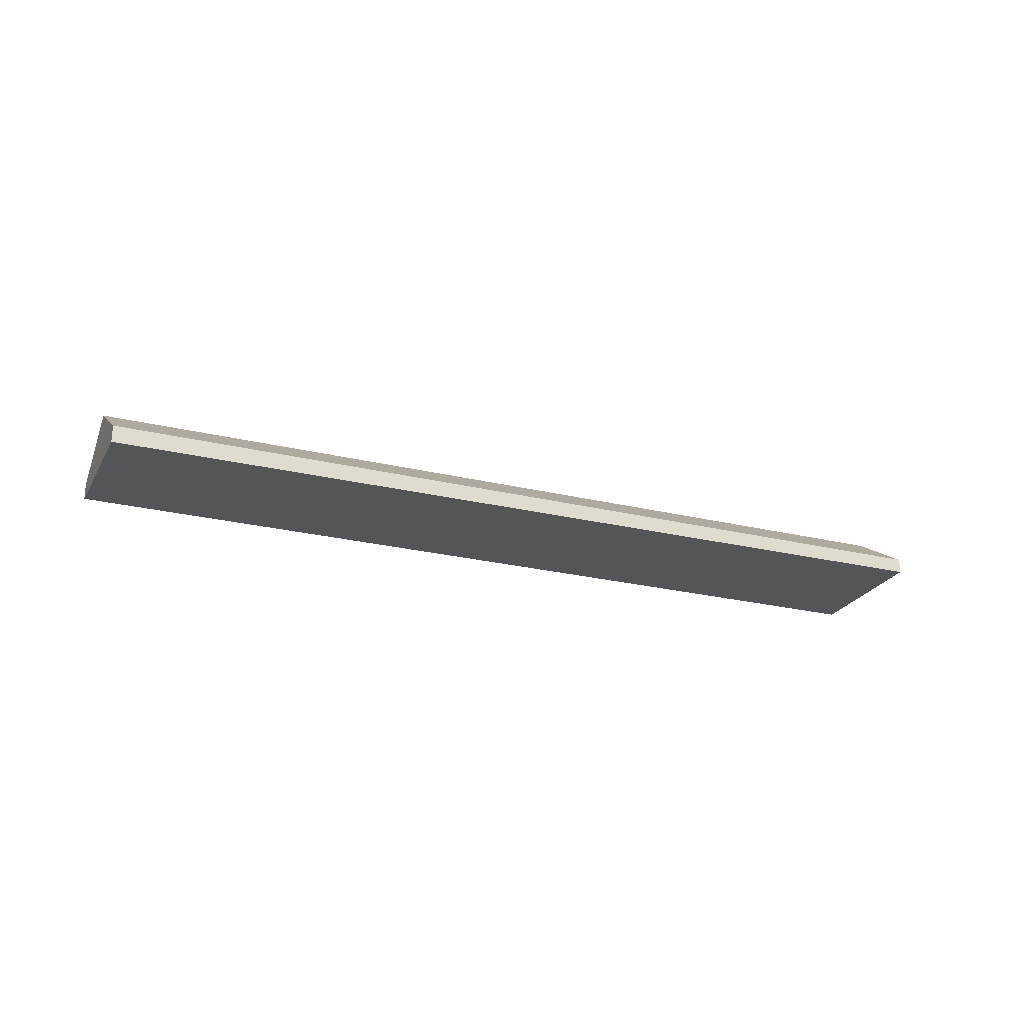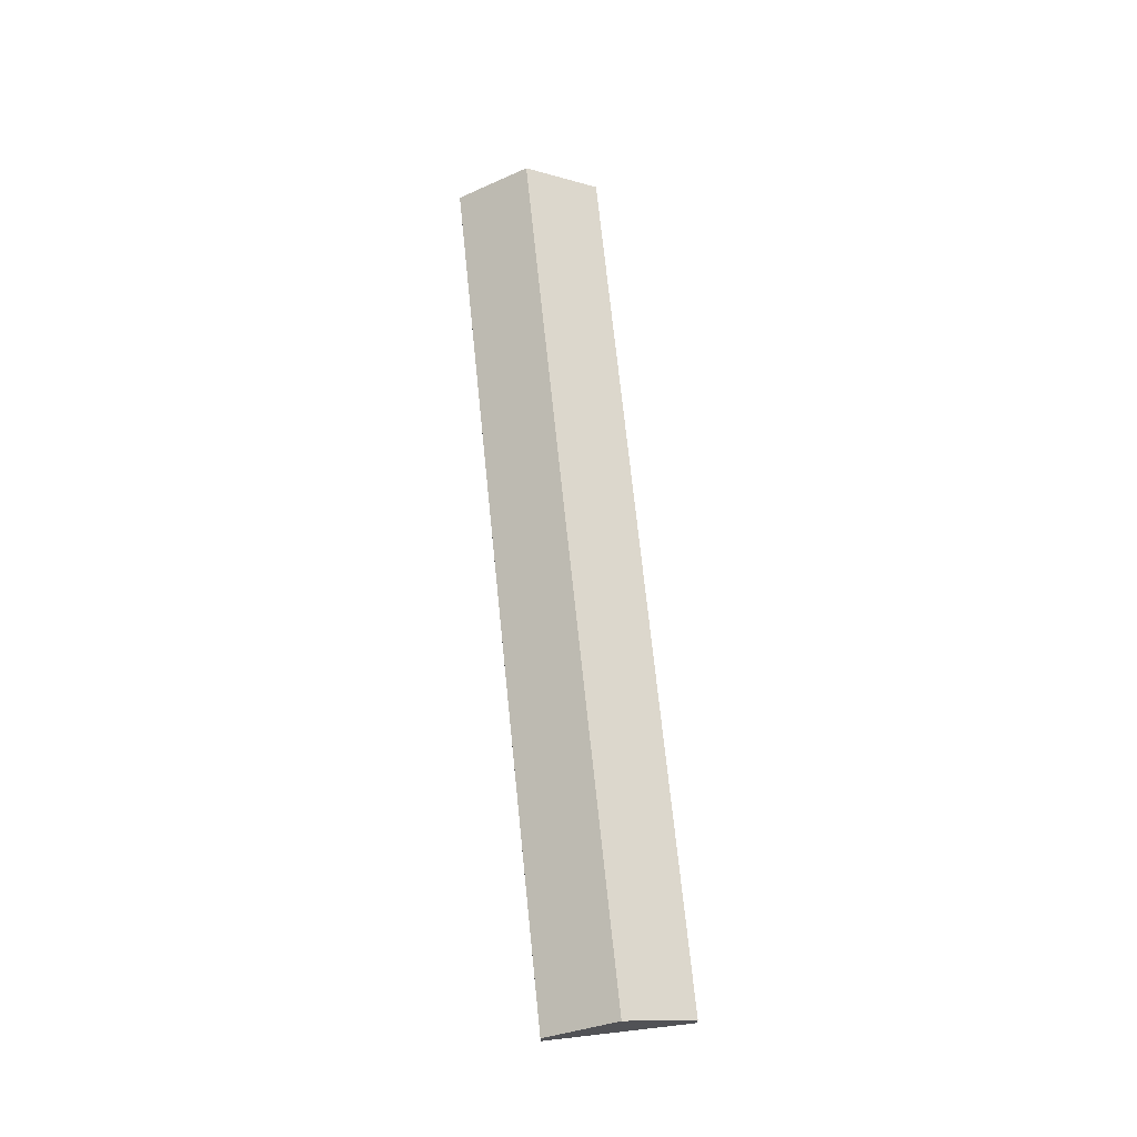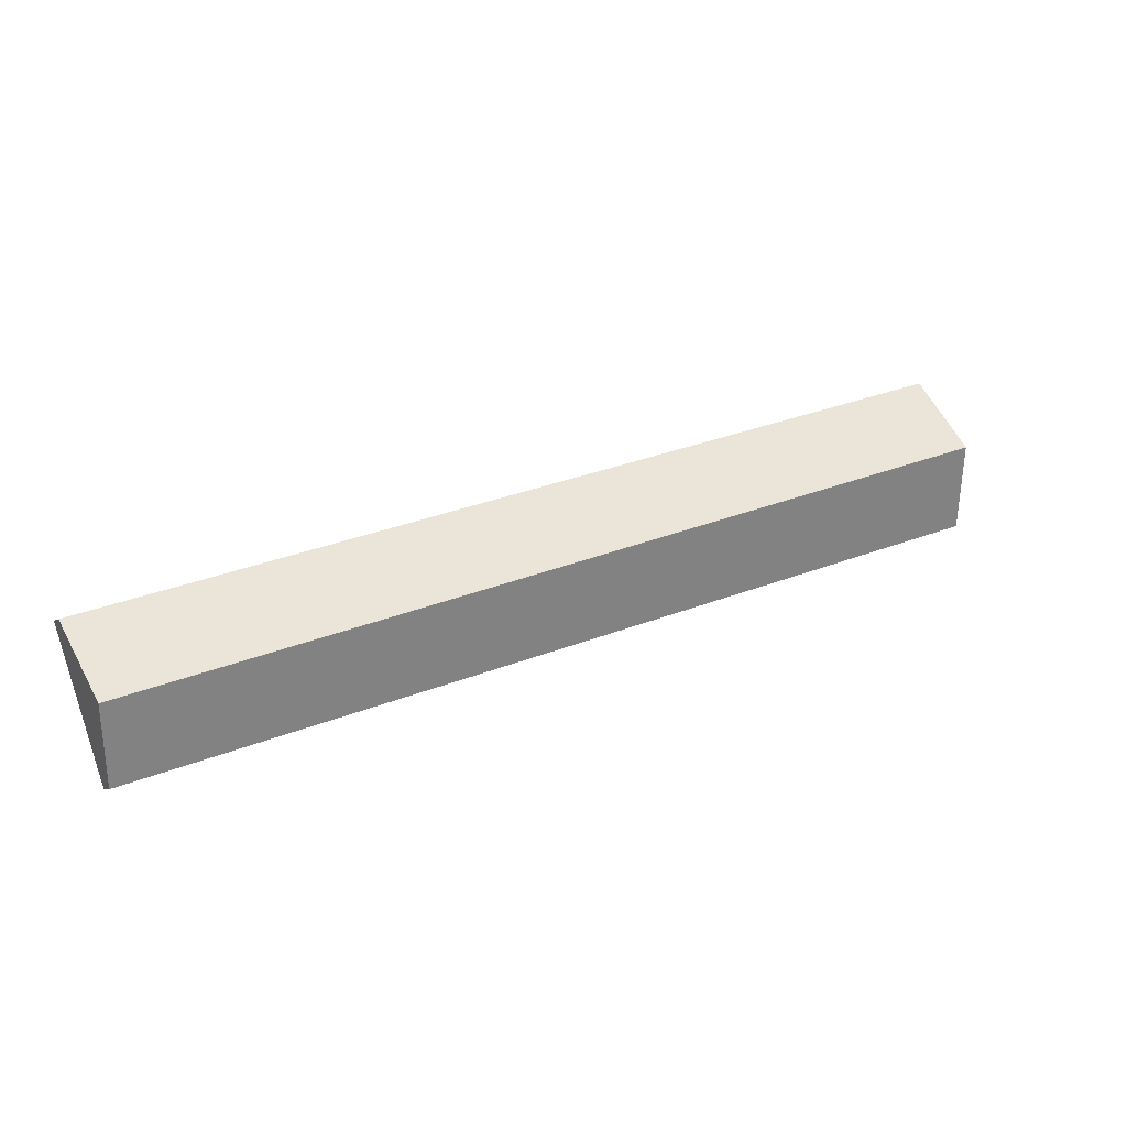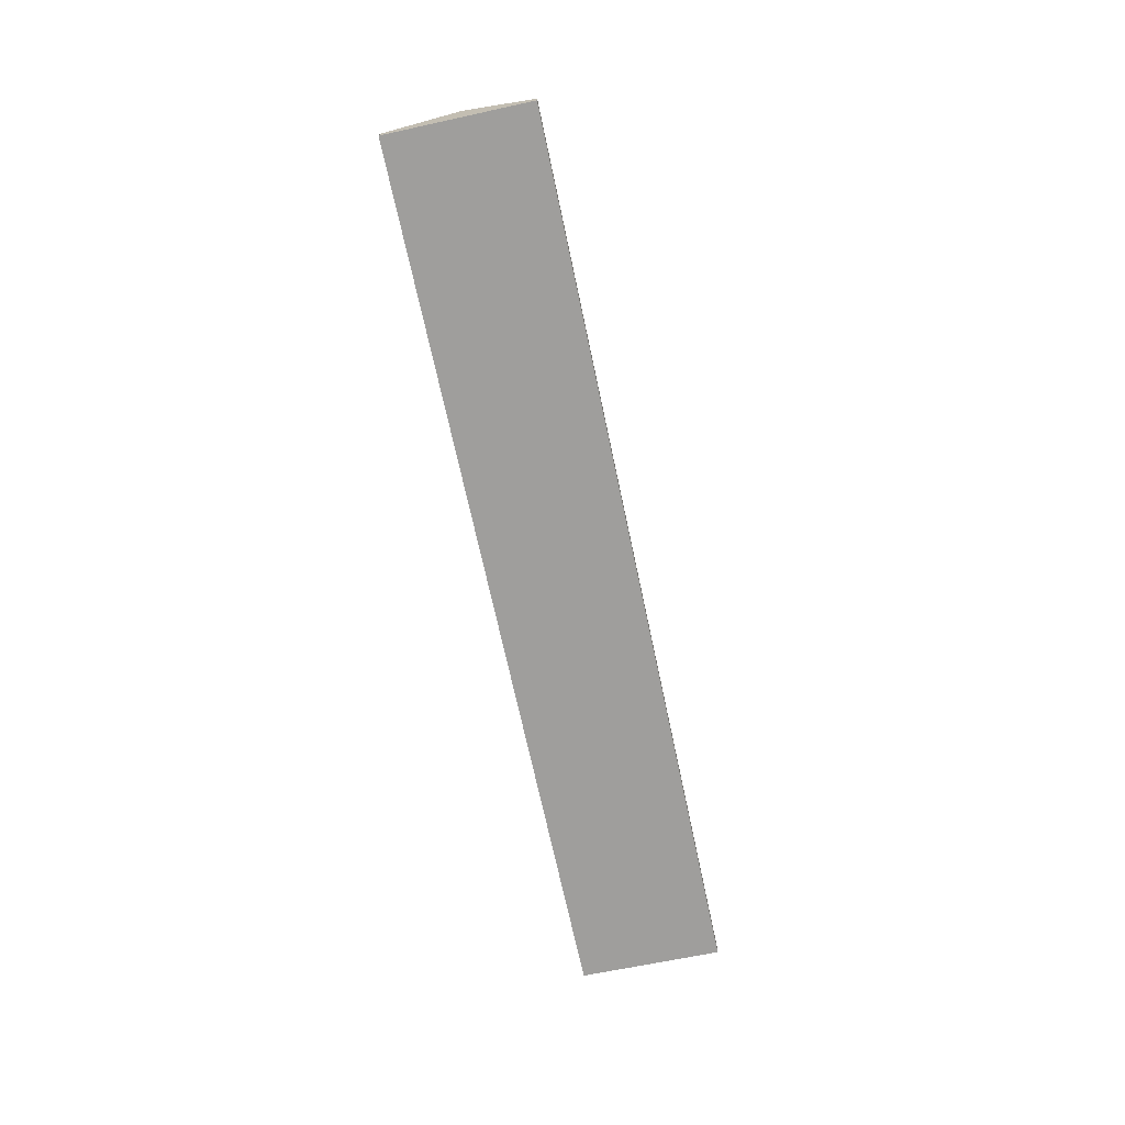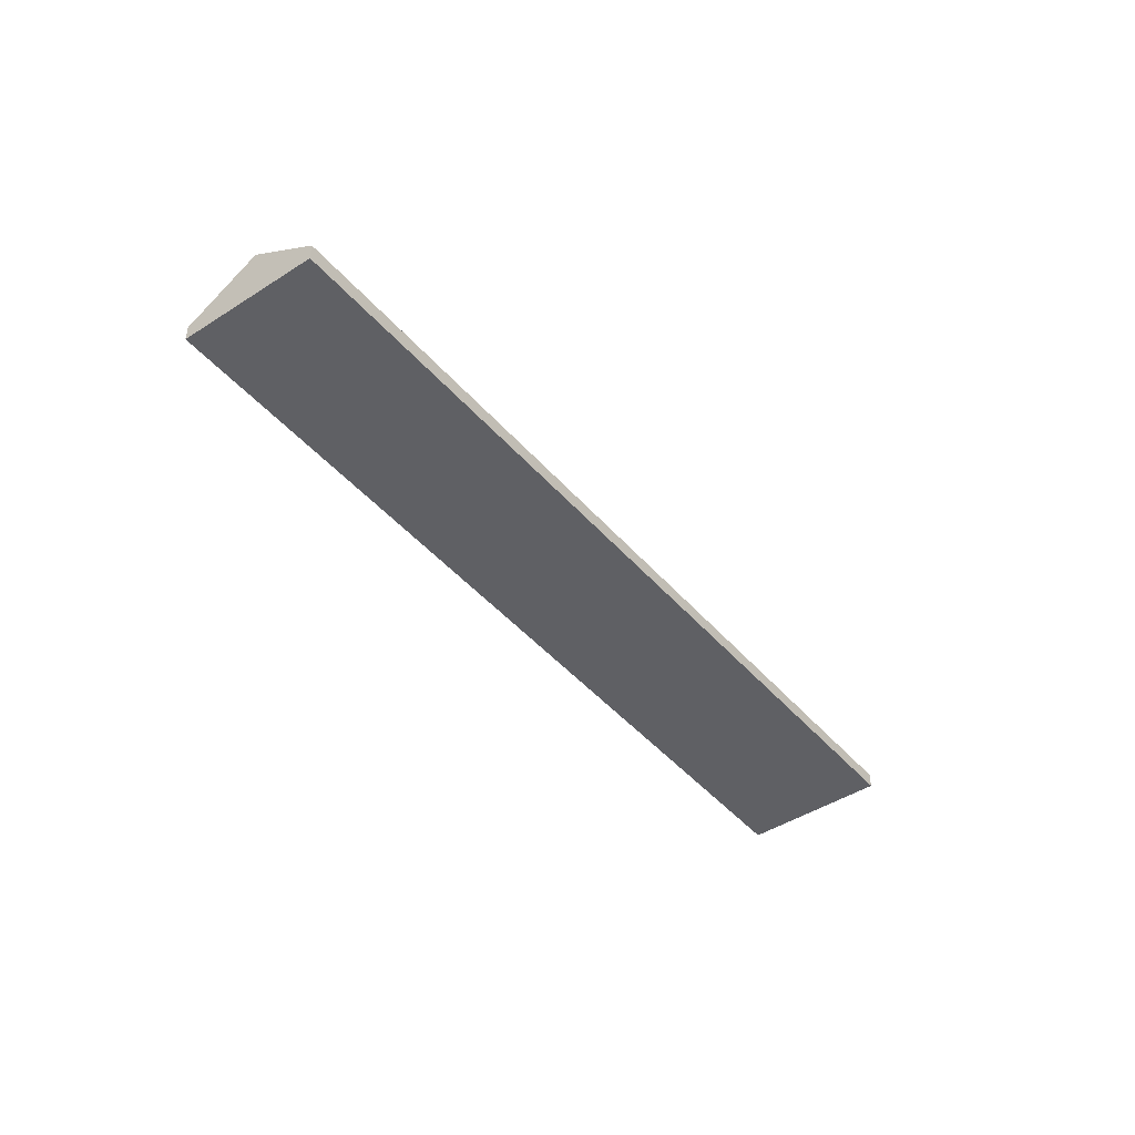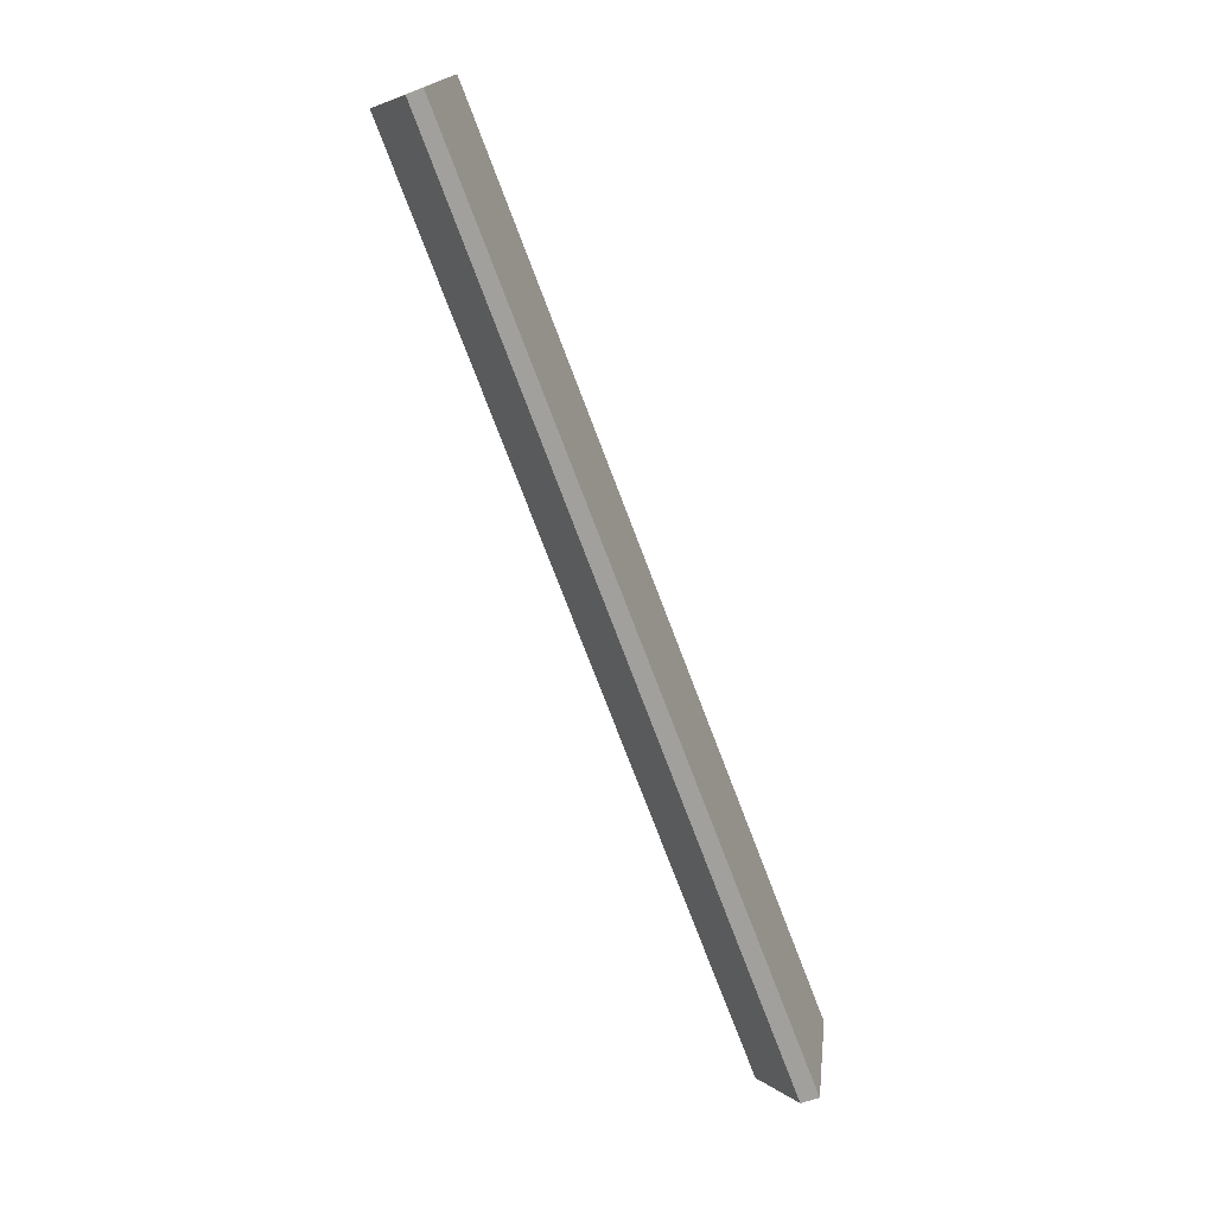
<metadata>
{"format":"obj","ext":"obj","renderer":"f3d","projection":"perspective","resolution":1024,"background":"white","views":[{"elev":-24.1,"azim":175.1,"up":"+Y"},{"elev":67.8,"azim":101.4,"up":"+Y"},{"elev":-5.9,"azim":153.3,"up":"+Z"},{"elev":-71.0,"azim":-60.7,"up":"+Y"},{"elev":-44.3,"azim":144.6,"up":"+Y"},{"elev":-57.1,"azim":-68.1,"up":"+Z"}]}
</metadata>
<code>
v  50.01 0.908 -6.945
v  1.217 3.448 3.987
v  2.401 0.908 7.863
v  48.76 3.448 -10.8
v  47.55 0.973 -14.56
v  3.387 0.845 -1.037
v  0.005 0.845 0.015
v  0 0.836 5.119e-17
v  47.55 8.915e-16 -14.56
v  3.387 6.35e-17 -1.037
v  0 0 0
v  0.005 -9.185e-19 0.015
v  1.217 -2.441e-16 3.987
v  2.401 -4.815e-16 7.863
v  50.01 4.253e-16 -6.945
v  48.76 6.614e-16 -10.8
g defaultobject
f 1 2 3
f 2 1 4
f 5 2 4
f 2 5 6
f 2 6 7
f 6 8 7
f 9 6 5
f 6 9 10
f 6 10 8
f 8 10 11
f 12 2 7
f 2 12 13
f 2 13 3
f 3 13 14
f 14 1 3
f 1 14 15
f 4 9 5
f 9 4 16
f 16 4 1
f 16 1 15
f 10 12 11
f 12 10 13
f 13 10 14
f 14 10 15
f 15 10 9
f 15 9 16

</code>
